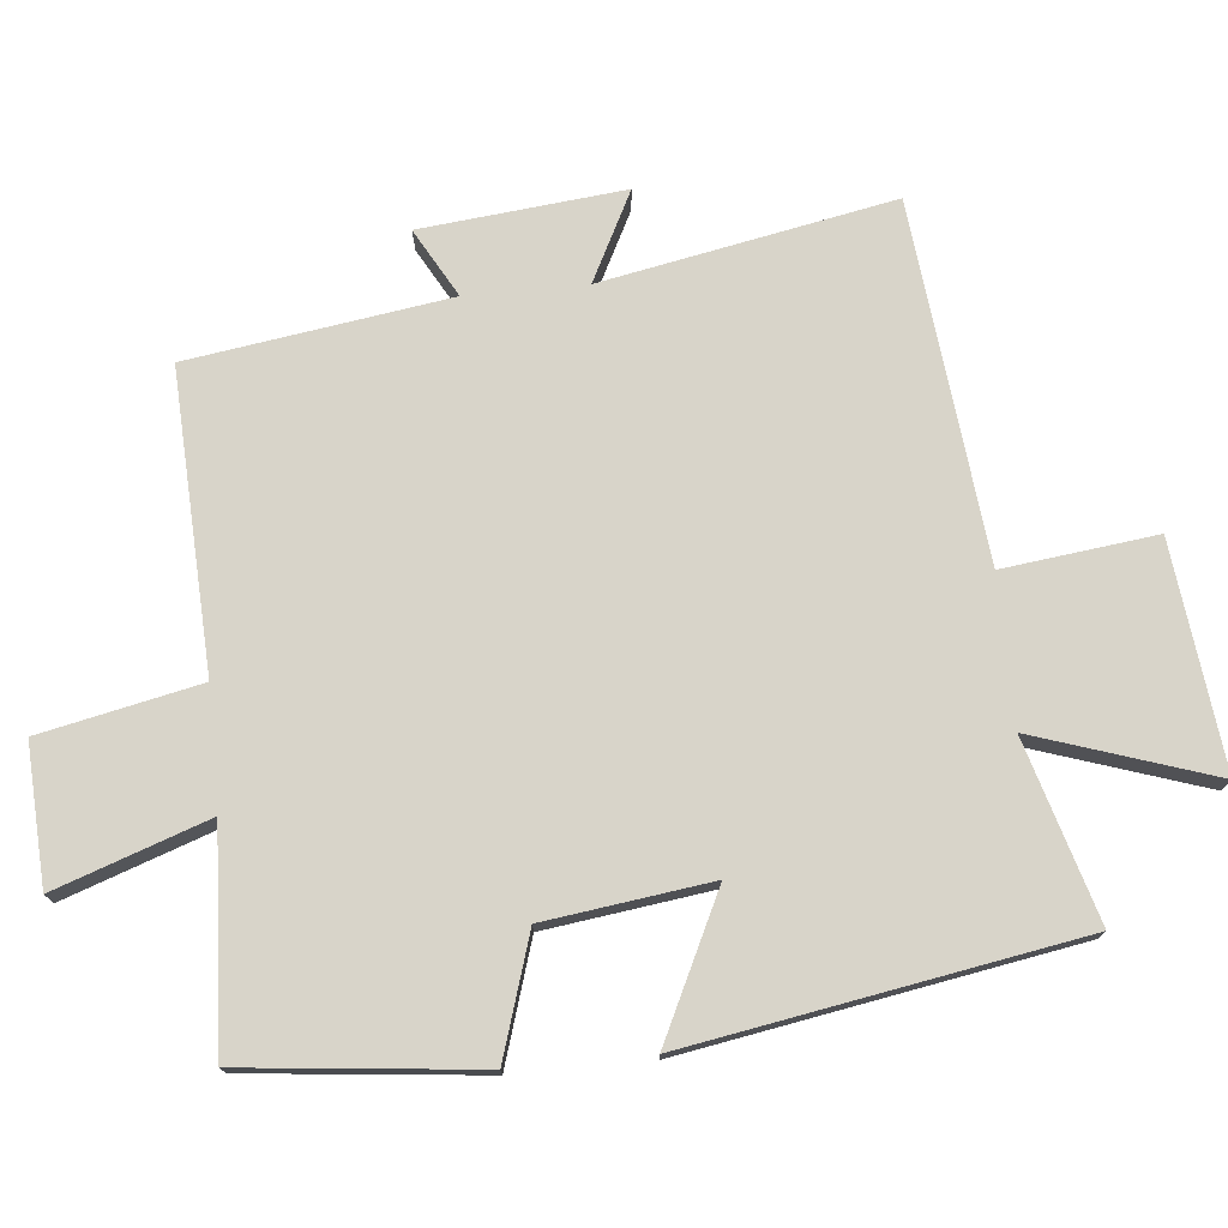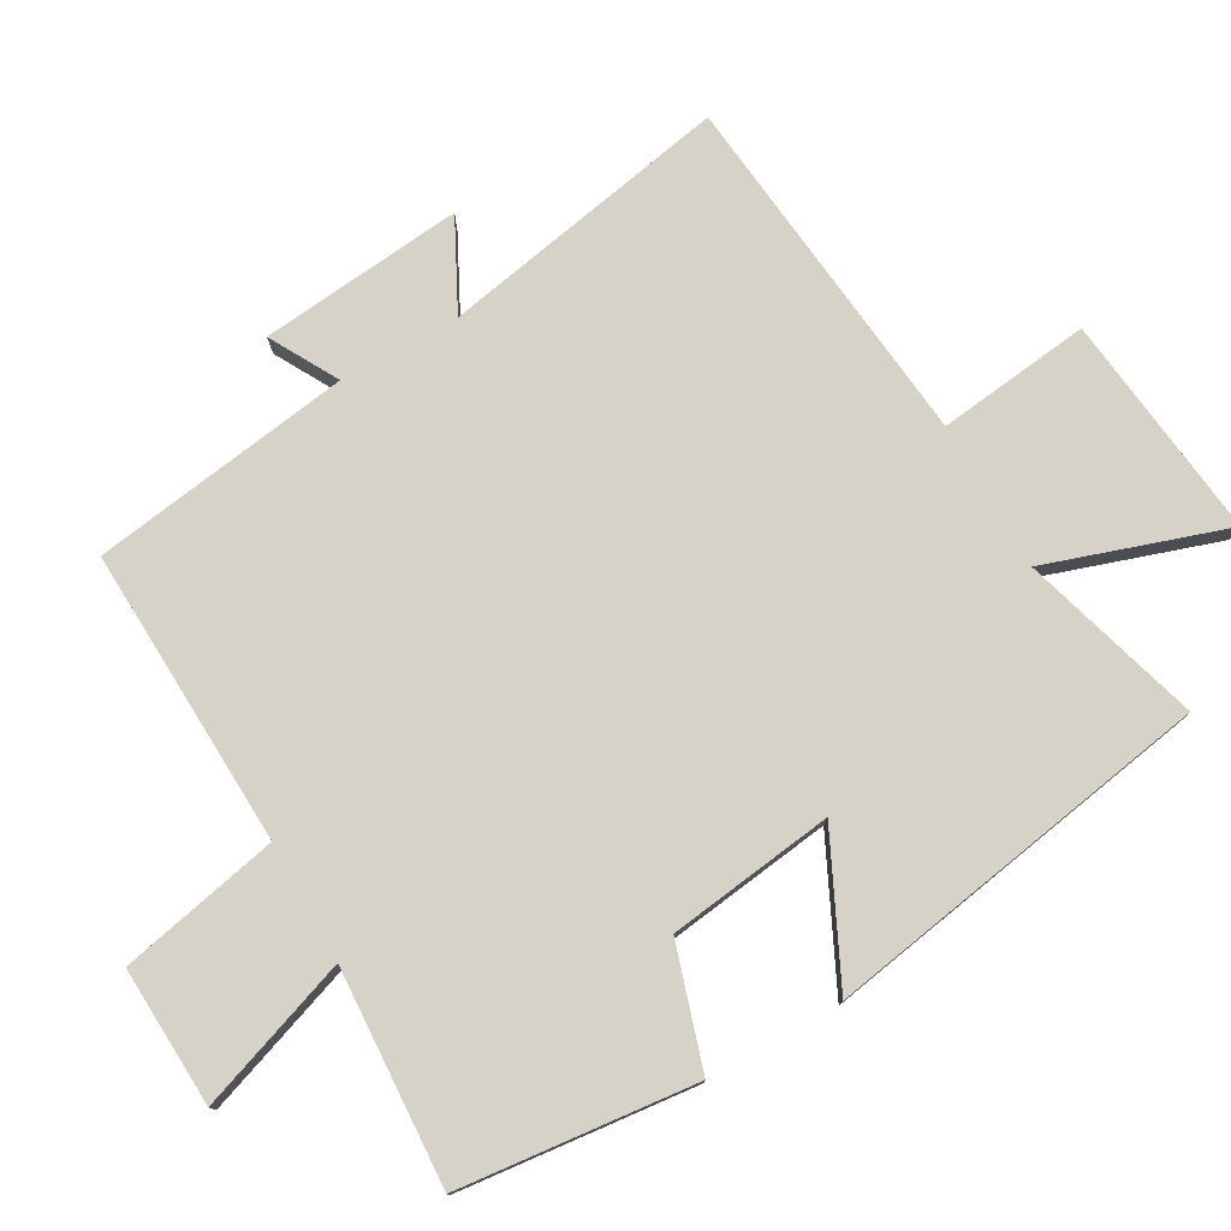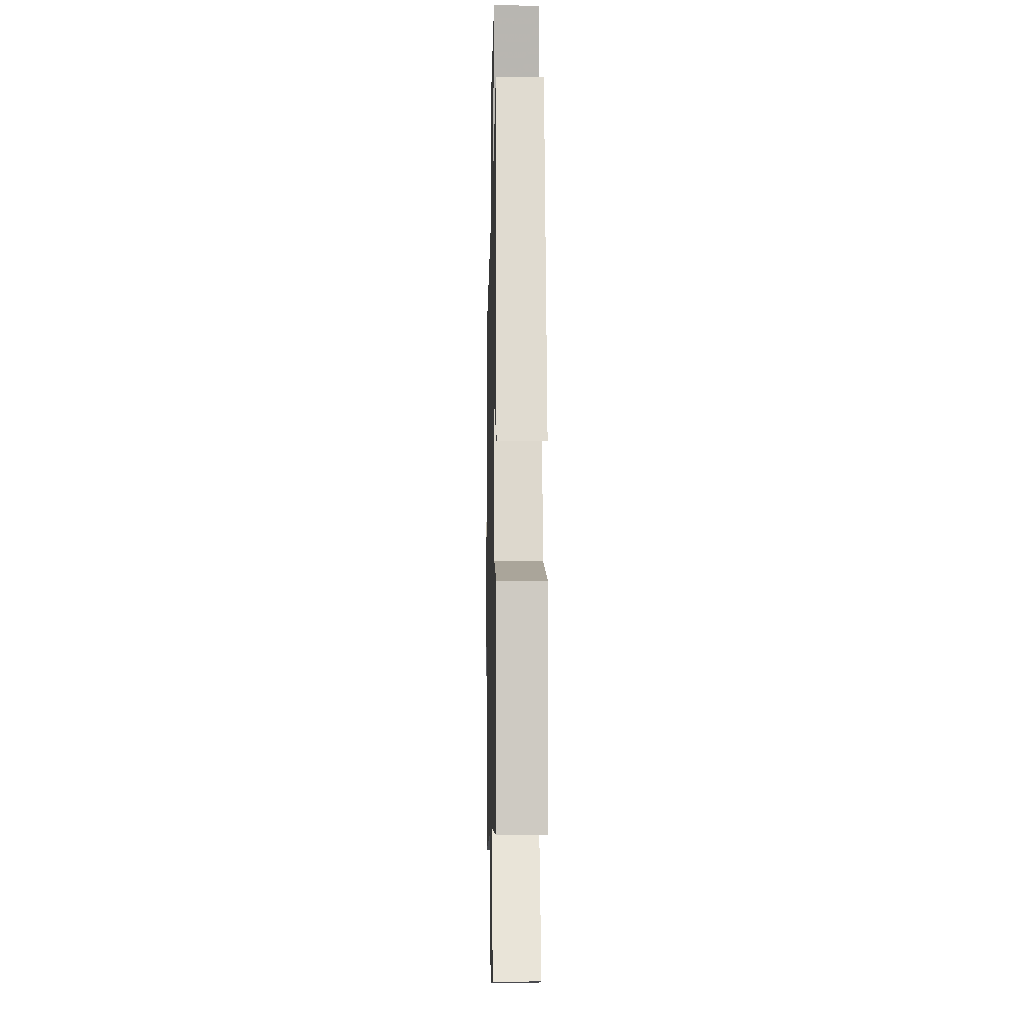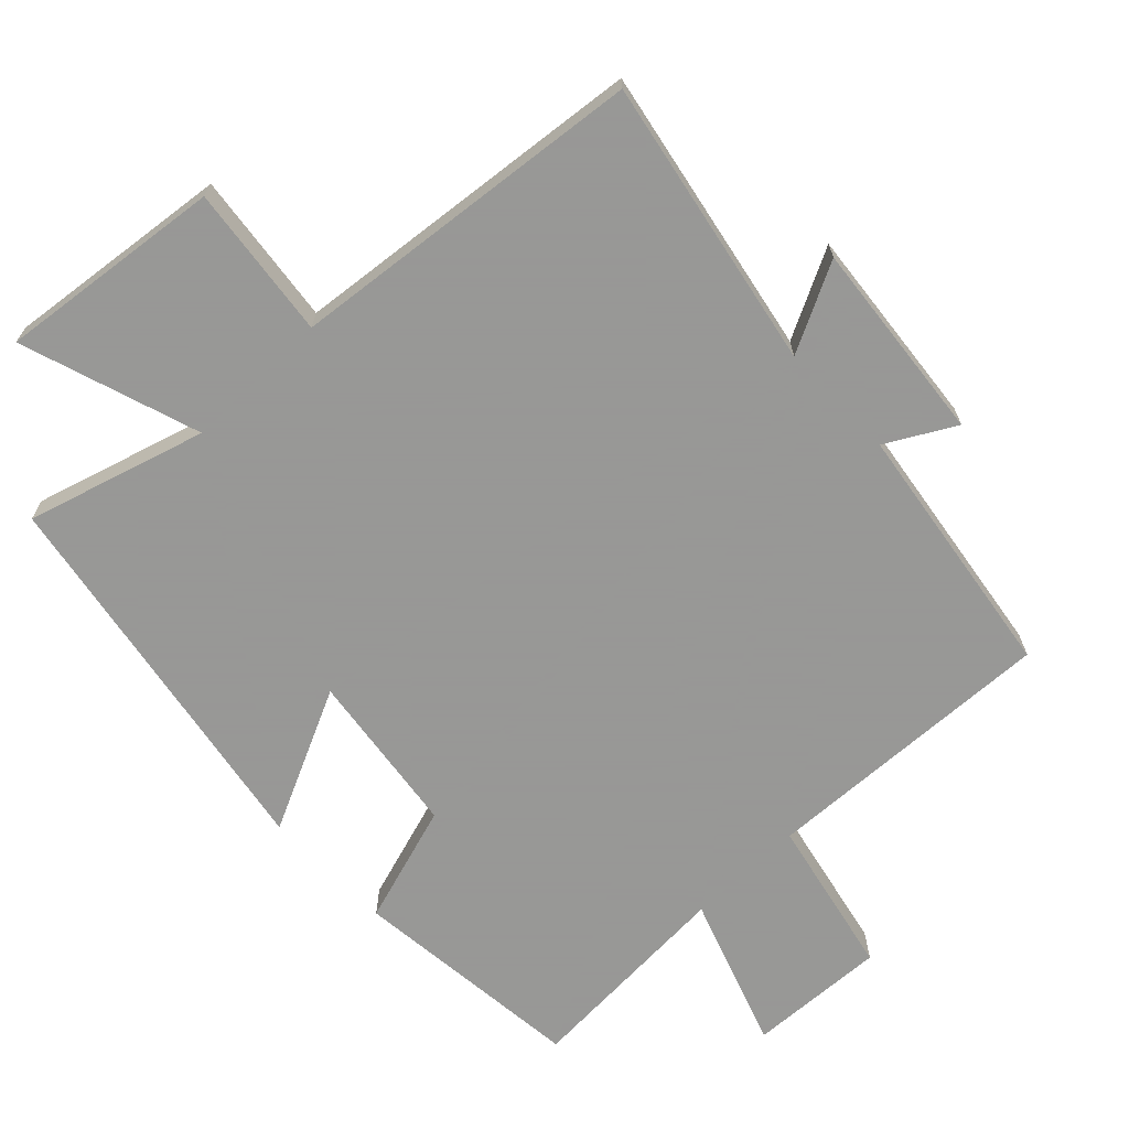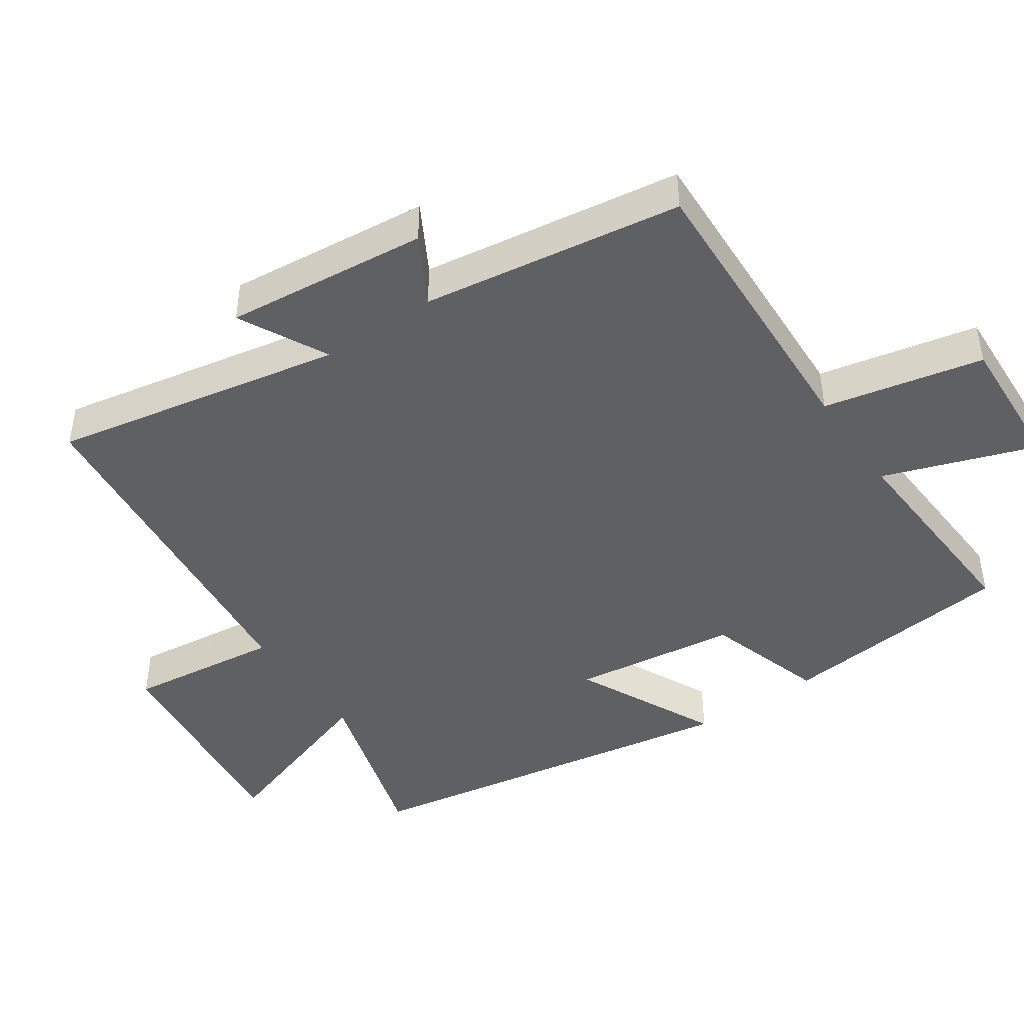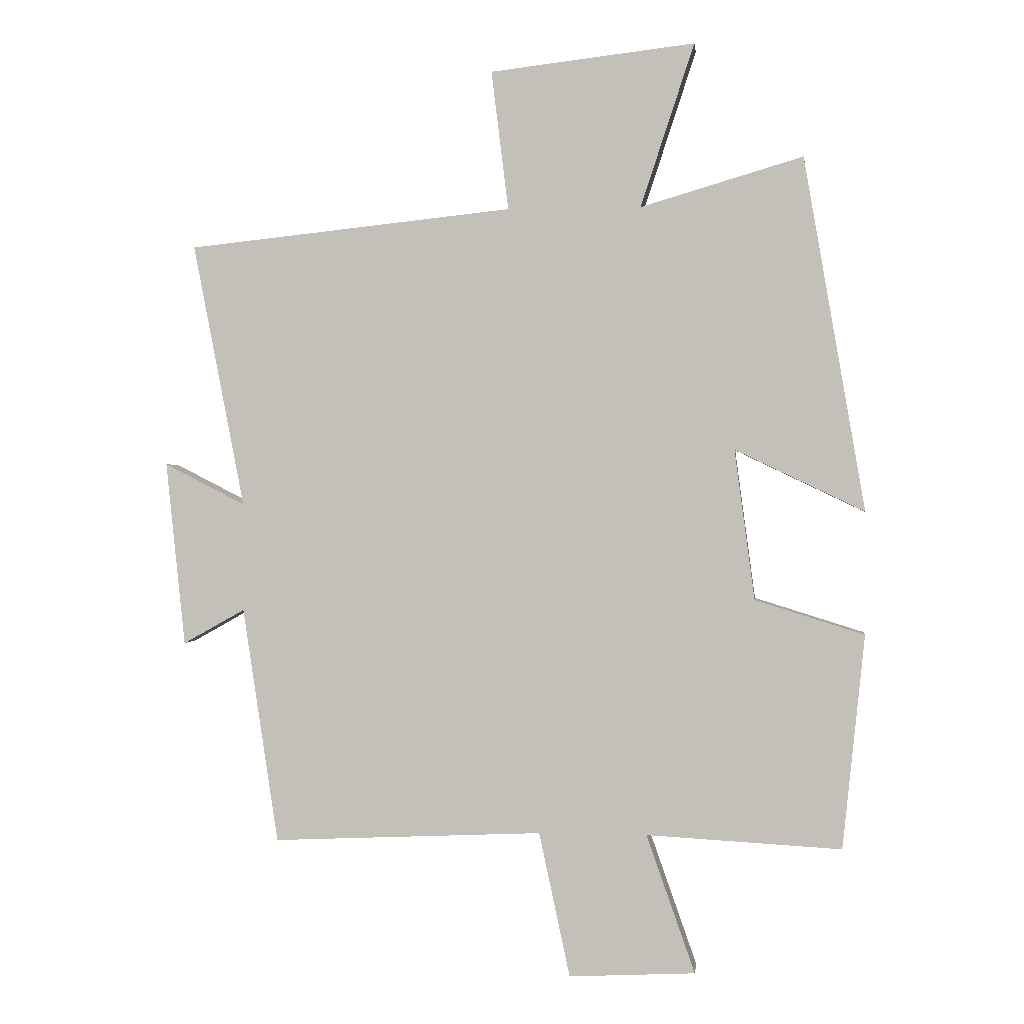
<metadata>
{"format":"obj","ext":"obj","renderer":"f3d","projection":"perspective","resolution":1024,"background":"white","views":[{"elev":75.1,"azim":-95.5,"up":"+Y"},{"elev":77.3,"azim":-119.4,"up":"+Y"},{"elev":-9.8,"azim":-91.4,"up":"+Z"},{"elev":-68.4,"azim":43.9,"up":"+Y"},{"elev":-44.6,"azim":124.6,"up":"+Y"},{"elev":0.6,"azim":-173.3,"up":"+Z"}]}
</metadata>
<code>
v 0.581 0.07 0.445
v 0.5 0.07 0.027
v 0.628 0.07 0.092
v 0.598 0.07 -0.2
v 0.5 0.07 -0.145
v 0.444 0.07 -0.519
v 0.016 0.07 -0.5
v -0.033 0.07 -0.729
v -0.233 0.07 -0.719
v -0.156 0.07 -0.5
v -0.465 0.07 -0.517
v -0.5 0.07 -0.178
v -0.327 0.07 -0.124
v -0.295 0.07 0.114
v -0.5 0.07 0.016
v -0.403 0.07 0.576
v -0.146 0.07 0.5
v -0.231 0.07 0.758
v 0.093 0.07 0.72
v 0.066 0.07 0.5
v 0.581 0 0.445
v 0.5 0 0.027
v 0.628 0 0.092
v 0.598 0 -0.2
v 0.5 0 -0.145
v 0.444 0 -0.519
v 0.016 0 -0.5
v -0.033 0 -0.729
v -0.233 0 -0.719
v -0.156 0 -0.5
v -0.465 0 -0.517
v -0.5 0 -0.178
v -0.327 0 -0.124
v -0.295 0 0.114
v -0.5 0 0.016
v -0.403 0 0.576
v -0.146 0 0.5
v -0.231 0 0.758
v 0.093 0 0.72
v 0.066 0 0.5
f 17 18 19 20
f 17 20 1 2
f 14 15 16 17
f 13 14 17 2
f 12 13 2
f 11 12 2
f 10 11 2
f 7 8 9 10
f 7 10 2 3
f 5 6 7
f 5 7 3
f 3 4 5
f 40 39 38 37
f 22 21 40 37
f 37 36 35 34
f 22 37 34 33
f 22 33 32
f 22 32 31
f 22 31 30
f 30 29 28 27
f 23 22 30 27
f 27 26 25
f 23 27 25
f 25 24 23
f 1 21 22 2
f 2 22 23 3
f 3 23 24 4
f 4 24 25 5
f 5 25 26 6
f 6 26 27 7
f 7 27 28 8
f 8 28 29 9
f 9 29 30 10
f 10 30 31 11
f 11 31 32 12
f 12 32 33 13
f 13 33 34 14
f 14 34 35 15
f 15 35 36 16
f 16 36 37 17
f 17 37 38 18
f 18 38 39 19
f 19 39 40 20
f 20 40 21 1

</code>
